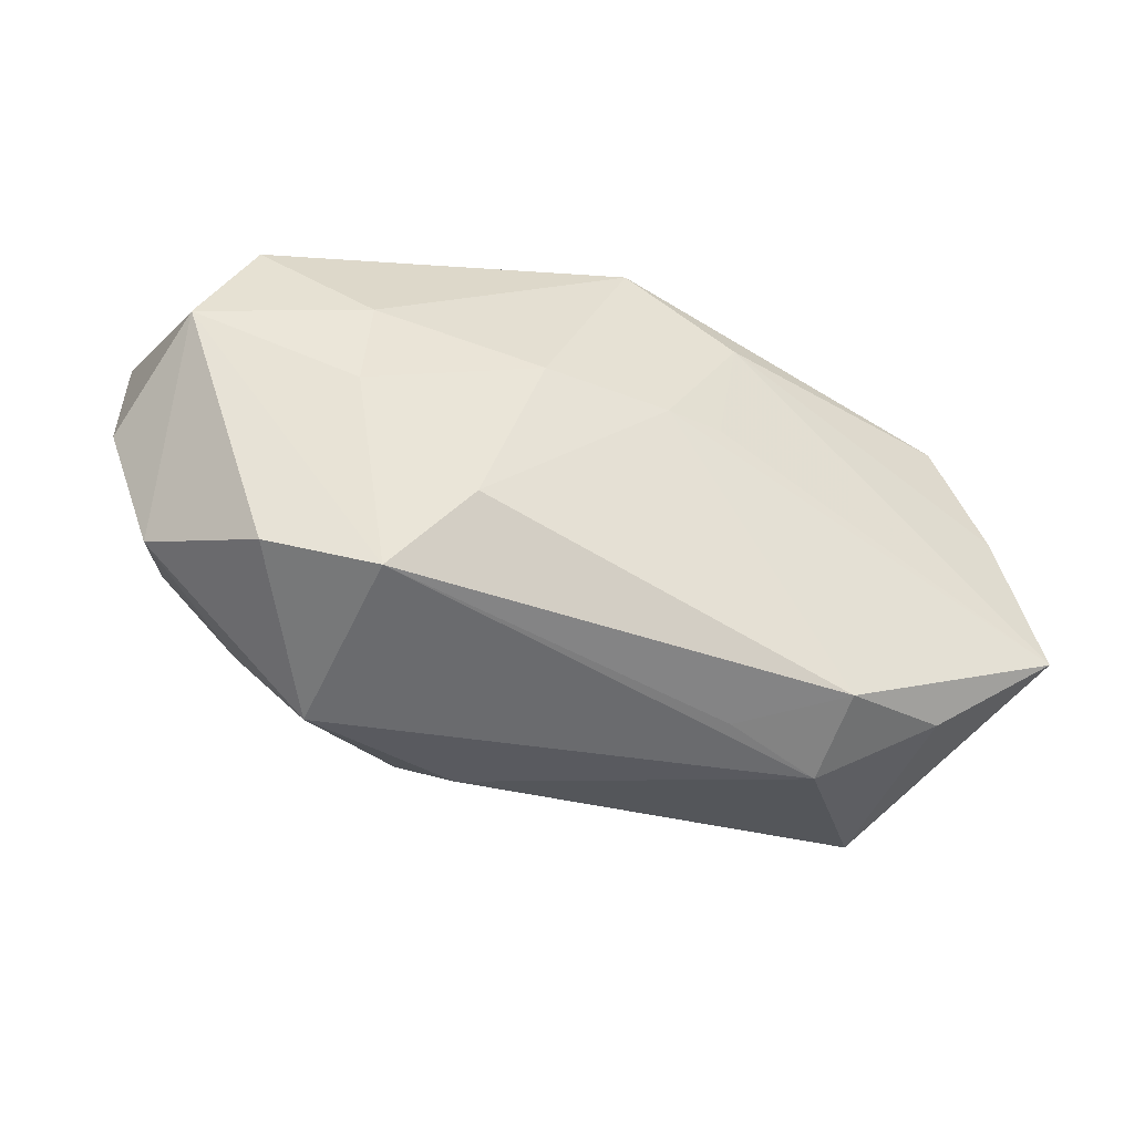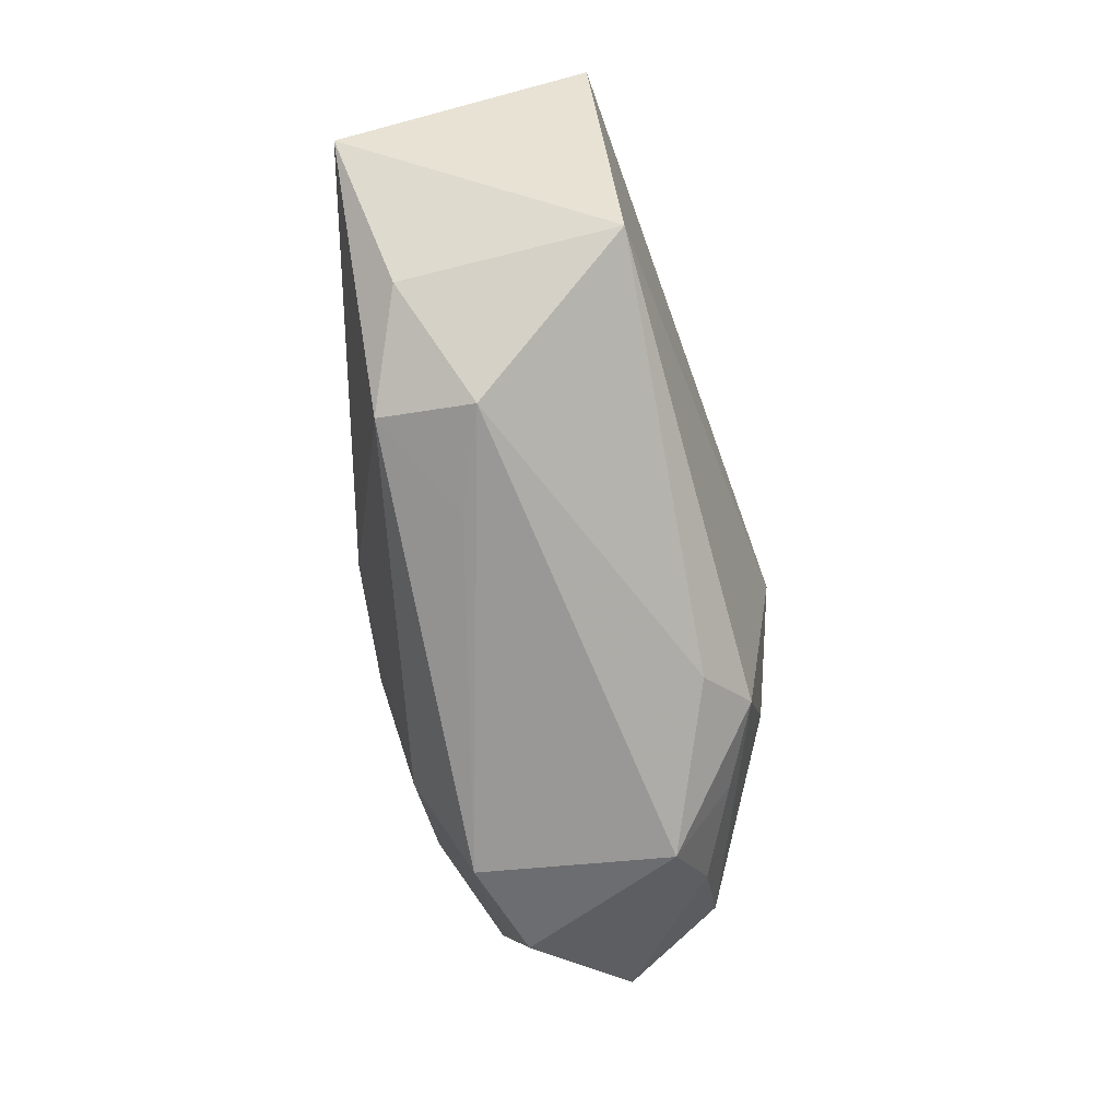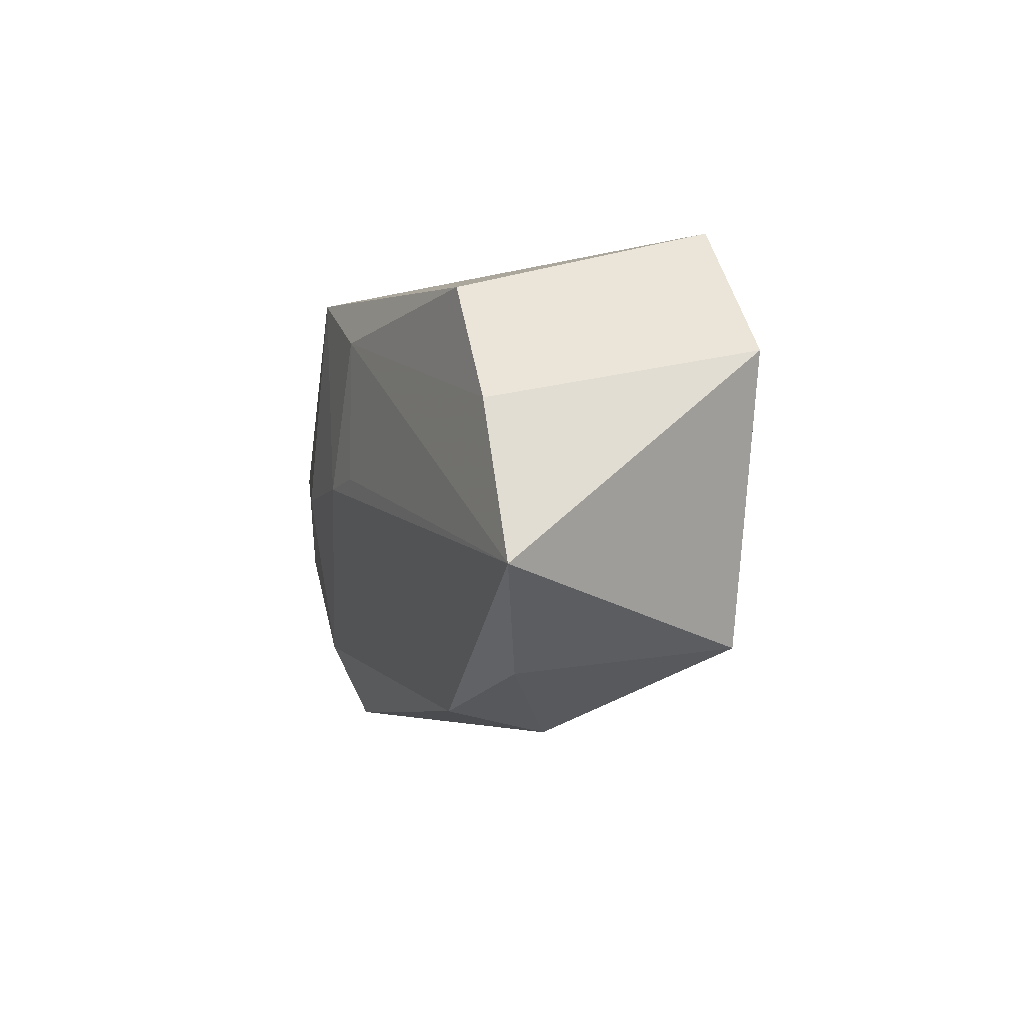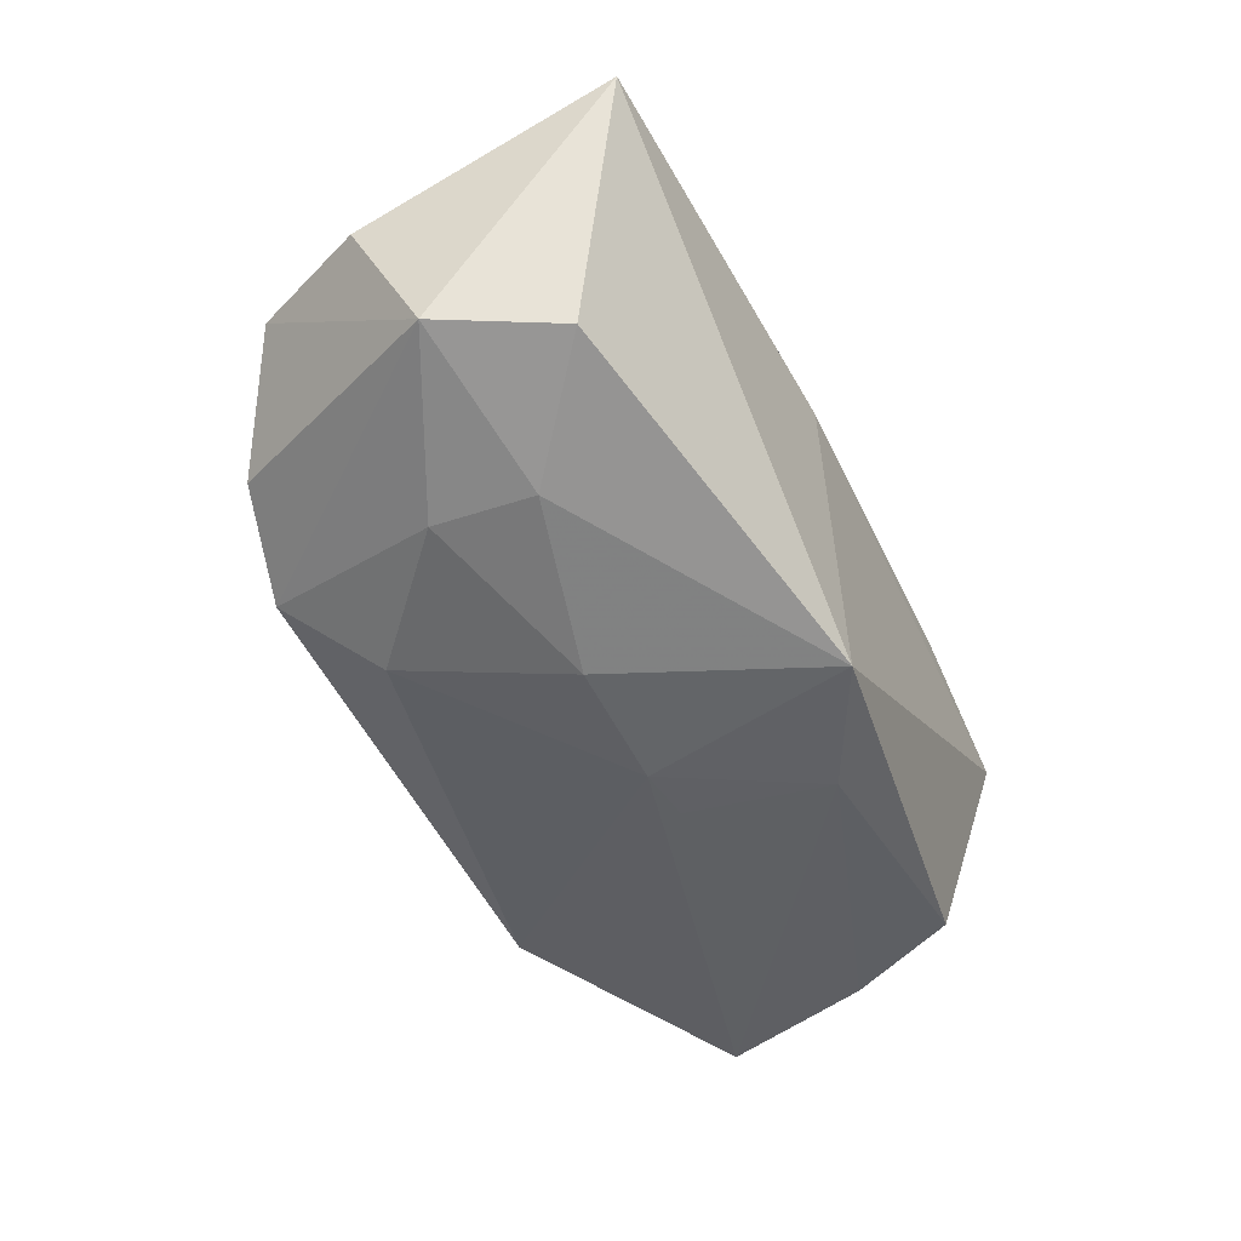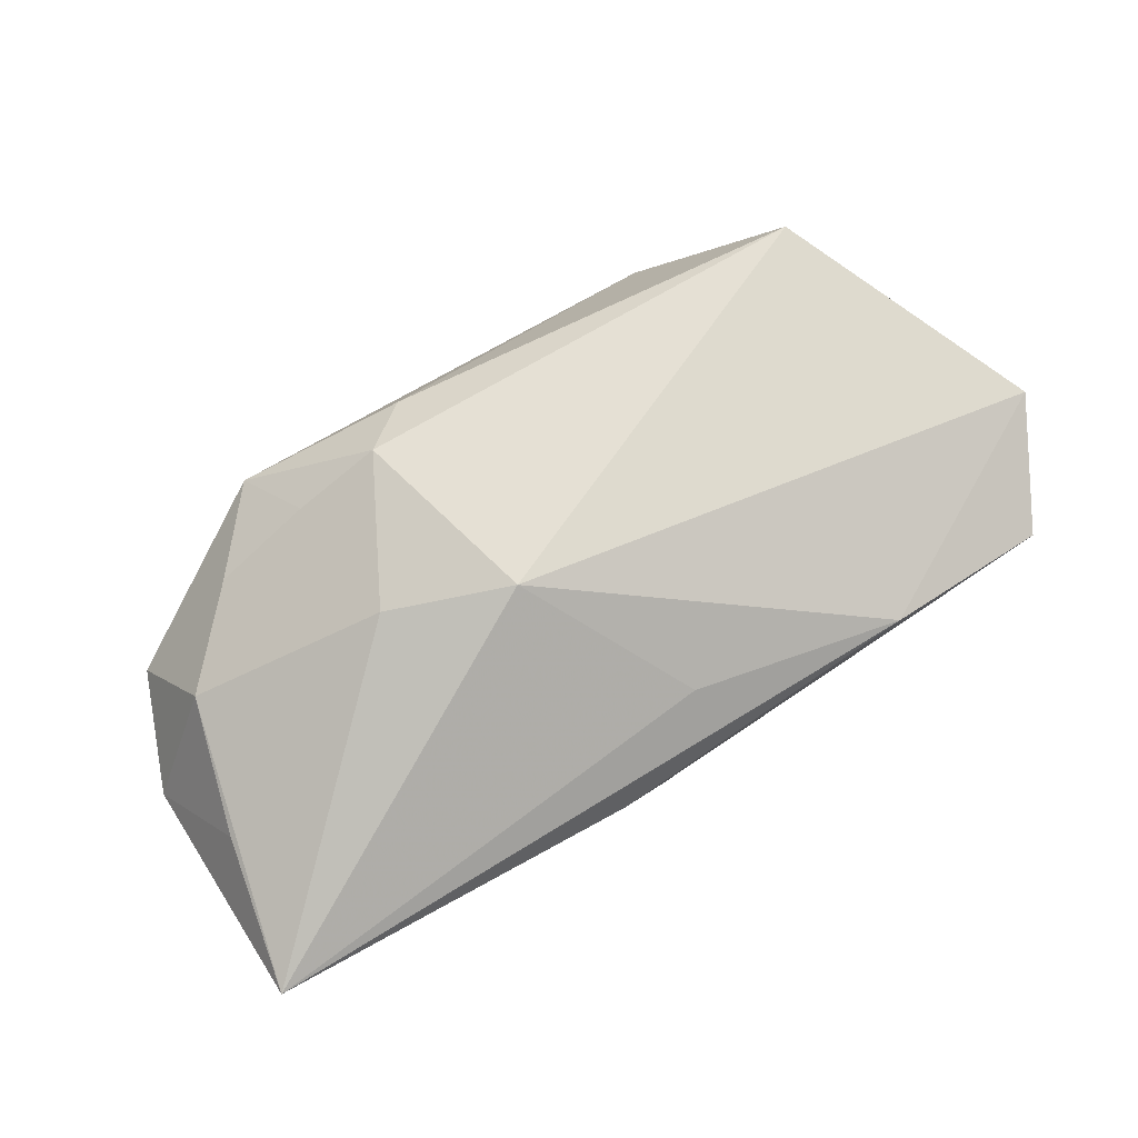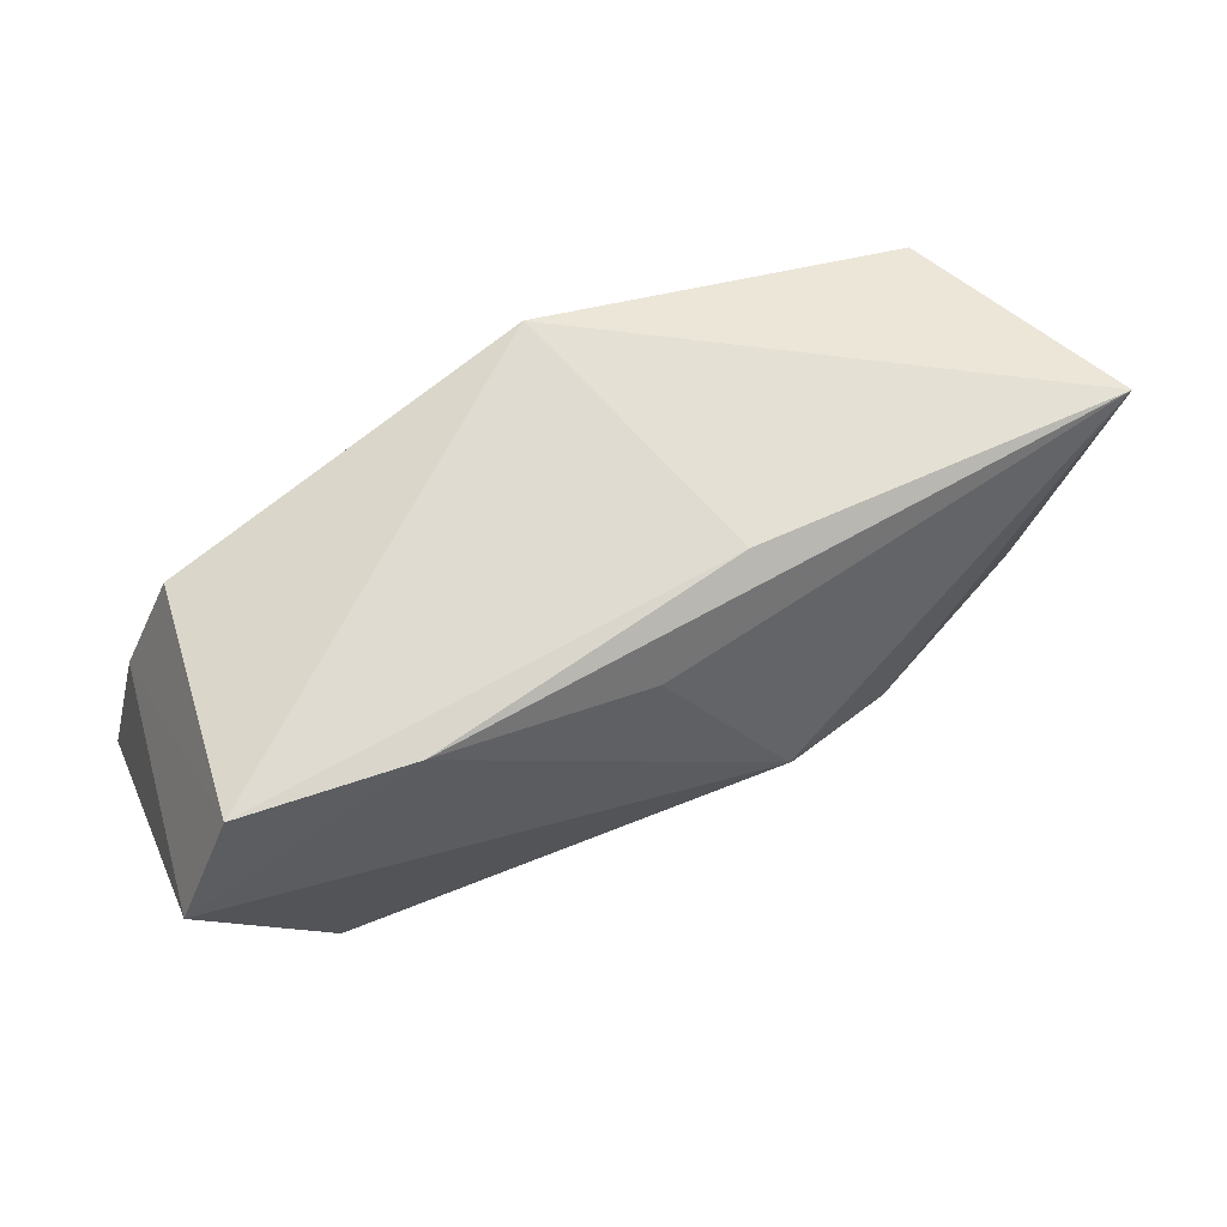
<metadata>
{"format":"obj","ext":"obj","renderer":"f3d","projection":"perspective","resolution":1024,"background":"white","views":[{"elev":-49.4,"azim":156.9,"up":"+Y"},{"elev":-70.7,"azim":-81.3,"up":"+Y"},{"elev":-4.9,"azim":-106.2,"up":"+Y"},{"elev":-51.4,"azim":115.0,"up":"+Z"},{"elev":79.3,"azim":147.1,"up":"+Z"},{"elev":71.5,"azim":-28.5,"up":"+Y"}]}
</metadata>
<code>
v 0.01003 -0.01625 0.01627
v 0.03408 -0.007498 0.01066
v -0.02062 0.01997 0.01056
v -0.03074 -0.01712 -0.007611
v 0.04181 -0.003444 0.0007997
v 0.02678 -0.01495 0.01035
v 0.04106 0.01793 0.009763
v 0.03782 0.004389 0.009917
v 0.002108 0.01924 -0.0174
v 0.006221 0.0008438 0.01961
v 0.01418 -0.01421 -0.01405
v 0.03718 -0.01361 0.002187
v 0.02066 -0.02223 0.008011
v 0.03901 0.001604 -0.01049
v -0.01212 -0.02177 -0.004891
v -0.02123 -0.02223 -0.002224
v -0.03545 0.01993 0.007801
v -0.03157 0.01494 -0.01288
v 0.009891 0.0006284 -0.0174
v -0.02074 -0.02035 -0.01069
v -0.03701 0.004955 -0.01209
v 0.03444 0.01181 -0.01142
v 0.01786 -0.01595 0.01341
v 0.005713 -0.0197 0.01249
v -0.002082 0.01558 0.01269
v 0.02464 0.004068 -0.01497
v -0.03208 -0.01493 0.0113
v -0.00681 0.001205 -0.01678
v 0.01693 -0.003812 0.01734
v 0.02942 -0.01865 -0.006052
v -0.00158 0.0006817 -0.0174
v 0.02496 -0.004791 -0.01415
v 0.008061 0.02042 0.007714
v -0.008809 0.01377 -0.01717
v -0.04172 0.009061 0.009944
v -0.0414 -0.008635 -0.01126
v 0.02014 -0.02107 -0.009382
f 10 35 27
f 35 36 27
f 3 35 10
f 29 7 10
f 16 37 13
f 16 27 4
f 4 27 36
f 21 36 35
f 21 34 36
f 18 34 21
f 35 3 17
f 17 21 35
f 18 21 17
f 25 3 10
f 10 7 25
f 25 7 3
f 3 7 33
f 33 17 3
f 12 14 5
f 14 7 5
f 8 5 7
f 24 27 16
f 16 13 24
f 12 13 30
f 30 13 37
f 30 14 12
f 37 14 30
f 15 37 16
f 32 14 37
f 37 11 32
f 32 26 14
f 32 11 19
f 19 26 32
f 19 11 31
f 22 7 14
f 14 26 22
f 7 29 2
f 2 8 7
f 12 5 2
f 5 8 2
f 1 24 13
f 1 2 29
f 1 29 10
f 10 27 1
f 27 24 1
f 20 11 37
f 37 15 20
f 36 31 20
f 20 31 11
f 20 4 36
f 16 4 20
f 20 15 16
f 36 34 28
f 28 31 36
f 34 31 28
f 9 34 18
f 18 17 9
f 17 33 9
f 7 22 9
f 9 22 26
f 9 33 7
f 9 26 19
f 19 31 9
f 9 31 34
f 6 13 12
f 12 2 6
f 2 1 23
f 23 6 2
f 23 1 13
f 13 6 23

</code>
